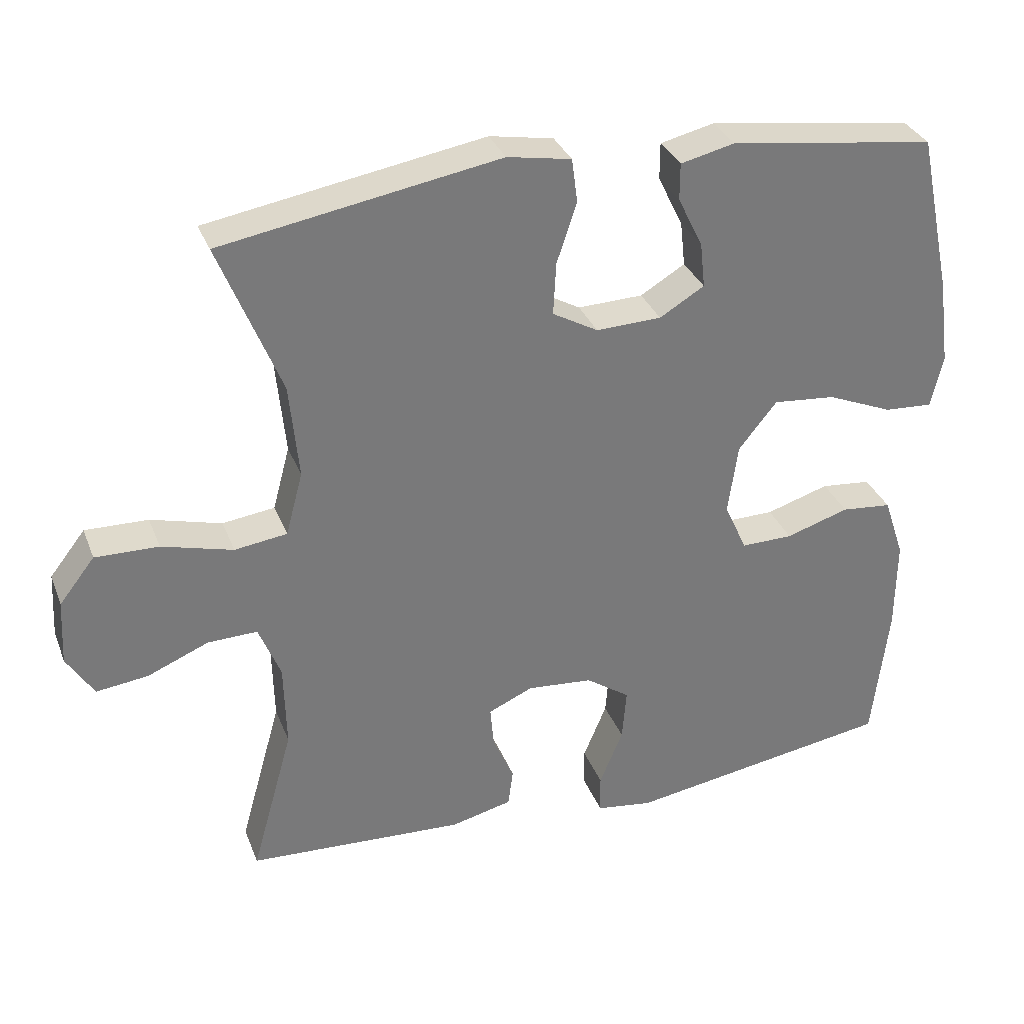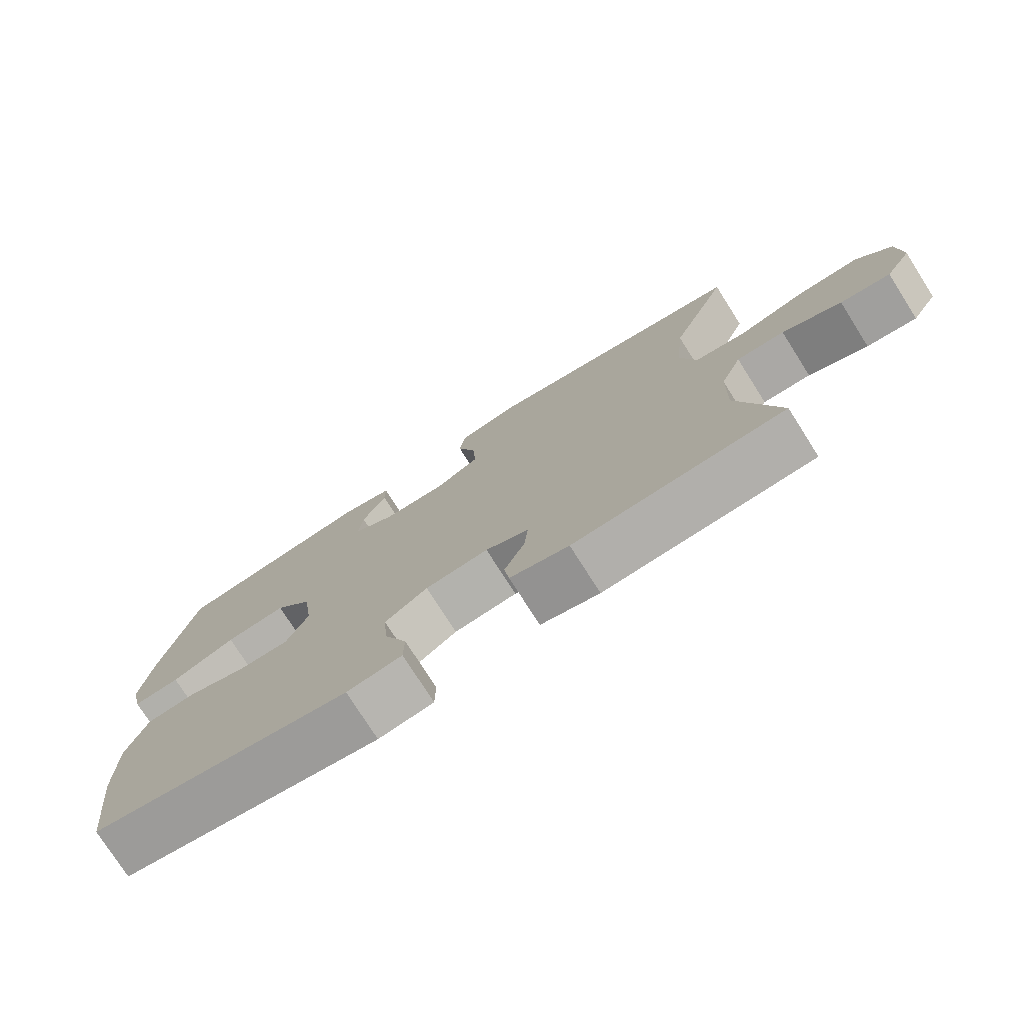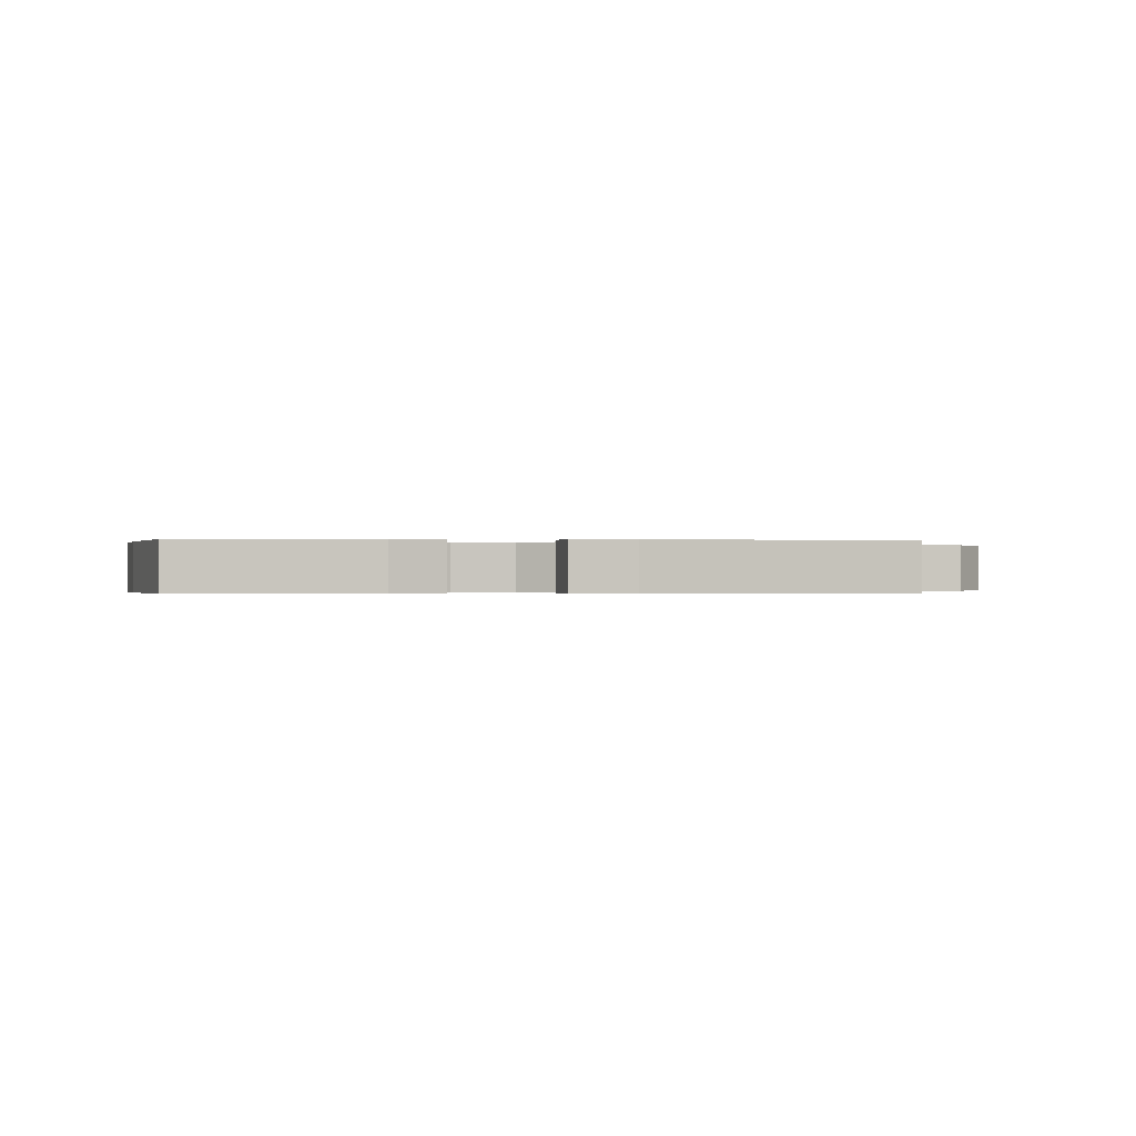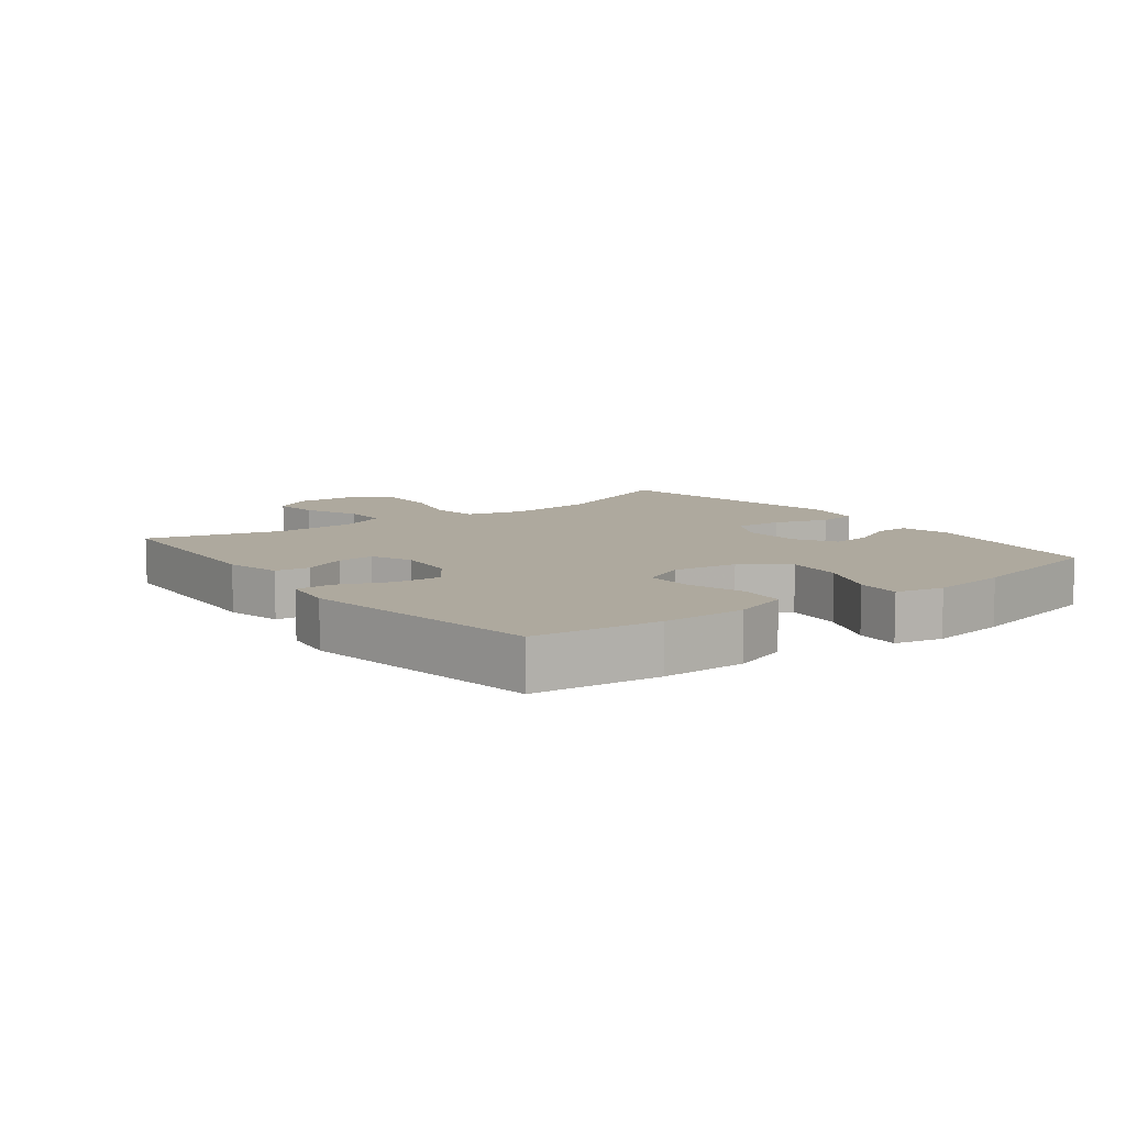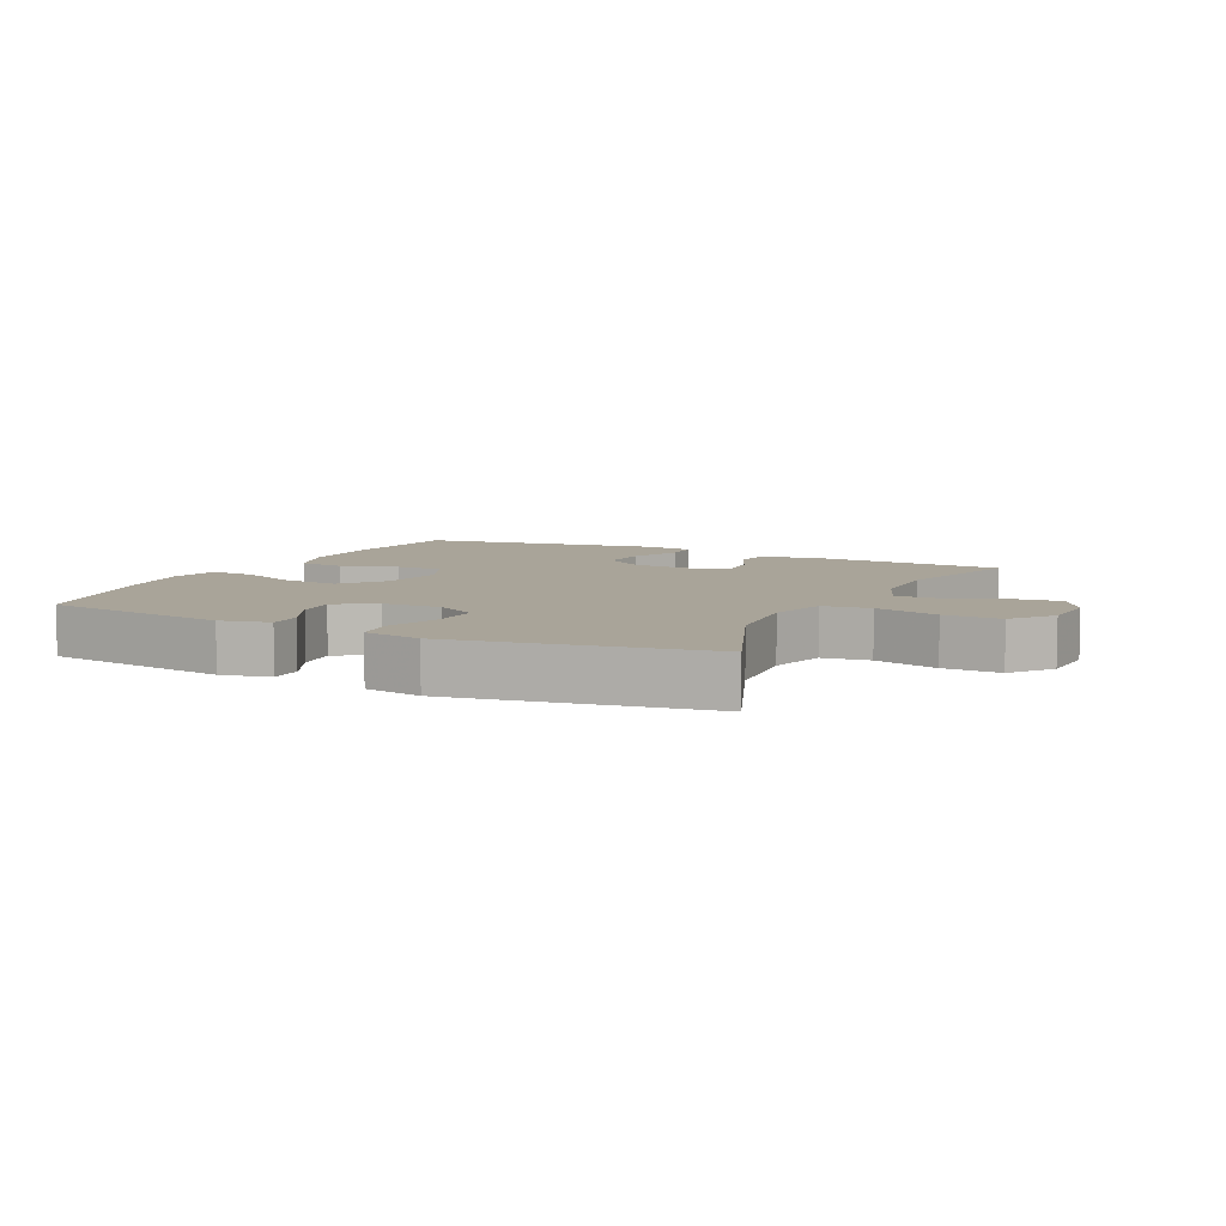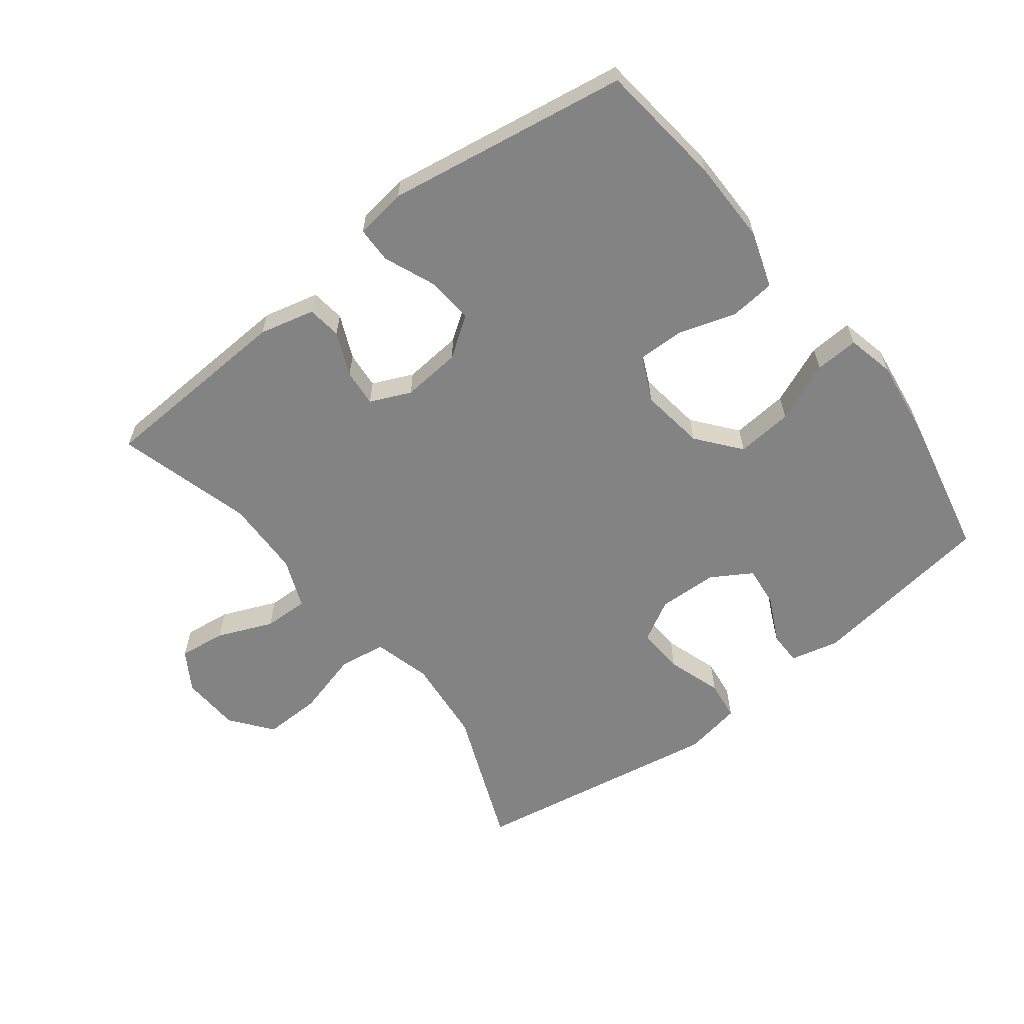
<metadata>
{"format":"obj","ext":"obj","renderer":"f3d","projection":"perspective","resolution":1024,"background":"white","views":[{"elev":32.6,"azim":160.8,"up":"+Z"},{"elev":-76.3,"azim":32.4,"up":"+Z"},{"elev":-0.2,"azim":-7.3,"up":"+Y"},{"elev":9.1,"azim":-127.2,"up":"+Y"},{"elev":7.3,"azim":26.3,"up":"+Y"},{"elev":-61.2,"azim":-142.3,"up":"+Y"}]}
</metadata>
<code>
v -0.5 0.07 -0.5
v -0.523 0.07 -0.304
v -0.524 0.07 -0.173
v -0.495 0.07 -0.086
v -0.424 0.07 -0.079
v -0.335 0.07 -0.107
v -0.262 0.07 -0.108
v -0.23 0.07 -0.038
v -0.244 0.07 0.062
v -0.298 0.07 0.129
v -0.386 0.07 0.121
v -0.479 0.07 0.082
v -0.547 0.07 0.078
v -0.564 0.07 0.152
v -0.548 0.07 0.273
v -0.5 0.07 0.5
v -0.21 0.07 0.54
v -0.134 0.07 0.522
v -0.134 0.07 0.47
v -0.169 0.07 0.399
v -0.176 0.07 0.335
v -0.113 0.07 0.297
v -0.021 0.07 0.294
v 0.043 0.07 0.33
v 0.039 0.07 0.404
v 0.011 0.07 0.489
v 0.019 0.07 0.551
v 0.109 0.07 0.567
v 0.5 0.07 0.5
v 0.413 0.07 0.284
v 0.4 0.07 0.15
v 0.424 0.07 0.06
v 0.498 0.07 0.05
v 0.598 0.07 0.077
v 0.687 0.07 0.079
v 0.737 0.07 0.015
v 0.742 0.07 -0.077
v 0.704 0.07 -0.138
v 0.631 0.07 -0.129
v 0.545 0.07 -0.093
v 0.475 0.07 -0.091
v 0.444 0.07 -0.168
v 0.441 0.07 -0.289
v 0.5 0.07 -0.5
v 0.193 0.07 -0.516
v 0.107 0.07 -0.495
v 0.1 0.07 -0.442
v 0.13 0.07 -0.374
v 0.135 0.07 -0.316
v 0.072 0.07 -0.288
v -0.02 0.07 -0.296
v -0.082 0.07 -0.339
v -0.076 0.07 -0.413
v -0.043 0.07 -0.493
v -0.044 0.07 -0.549
v -0.124 0.07 -0.56
v -0.5 0 -0.5
v -0.523 0 -0.304
v -0.524 0 -0.173
v -0.495 0 -0.086
v -0.424 0 -0.079
v -0.335 0 -0.107
v -0.262 0 -0.108
v -0.23 0 -0.038
v -0.244 0 0.062
v -0.298 0 0.129
v -0.386 0 0.121
v -0.479 0 0.082
v -0.547 0 0.078
v -0.564 0 0.152
v -0.548 0 0.273
v -0.5 0 0.5
v -0.21 0 0.54
v -0.134 0 0.522
v -0.134 0 0.47
v -0.169 0 0.399
v -0.176 0 0.335
v -0.113 0 0.297
v -0.021 0 0.294
v 0.043 0 0.33
v 0.039 0 0.404
v 0.011 0 0.489
v 0.019 0 0.551
v 0.109 0 0.567
v 0.5 0 0.5
v 0.413 0 0.284
v 0.4 0 0.15
v 0.424 0 0.06
v 0.498 0 0.05
v 0.598 0 0.077
v 0.687 0 0.079
v 0.737 0 0.015
v 0.742 0 -0.077
v 0.704 0 -0.138
v 0.631 0 -0.129
v 0.545 0 -0.093
v 0.475 0 -0.091
v 0.444 0 -0.168
v 0.441 0 -0.289
v 0.5 0 -0.5
v 0.193 0 -0.516
v 0.107 0 -0.495
v 0.1 0 -0.442
v 0.13 0 -0.374
v 0.135 0 -0.316
v 0.072 0 -0.288
v -0.02 0 -0.296
v -0.082 0 -0.339
v -0.076 0 -0.413
v -0.043 0 -0.493
v -0.044 0 -0.549
v -0.124 0 -0.56
f 53 54 55 56
f 52 53 56 1
f 51 52 1 2
f 50 51 2 3
f 45 46 47 48
f 43 44 45 48
f 42 43 48 49
f 41 42 49 50
f 37 38 39 40
f 37 40 41
f 36 37 41
f 33 34 35 36
f 32 33 36 41
f 27 28 29 30
f 25 26 27 30
f 24 25 30 31
f 23 24 31 32
f 17 18 19 20
f 17 20 21
f 16 17 21
f 15 16 21 22
f 11 12 13 14
f 10 11 14 15
f 3 4 5 6
f 3 6 7
f 50 3 7
f 41 50 7 8
f 32 41 8 9
f 23 32 9 10
f 10 15 22 23
f 112 111 110 109
f 57 112 109 108
f 58 57 108 107
f 59 58 107 106
f 104 103 102 101
f 104 101 100 99
f 105 104 99 98
f 106 105 98 97
f 96 95 94 93
f 97 96 93
f 97 93 92
f 92 91 90 89
f 97 92 89 88
f 86 85 84 83
f 86 83 82 81
f 87 86 81 80
f 88 87 80 79
f 76 75 74 73
f 77 76 73
f 77 73 72
f 78 77 72 71
f 70 69 68 67
f 71 70 67 66
f 62 61 60 59
f 63 62 59
f 63 59 106
f 64 63 106 97
f 65 64 97 88
f 66 65 88 79
f 79 78 71 66
f 1 57 58 2
f 2 58 59 3
f 3 59 60 4
f 4 60 61 5
f 5 61 62 6
f 6 62 63 7
f 7 63 64 8
f 8 64 65 9
f 9 65 66 10
f 10 66 67 11
f 11 67 68 12
f 12 68 69 13
f 13 69 70 14
f 14 70 71 15
f 15 71 72 16
f 16 72 73 17
f 17 73 74 18
f 18 74 75 19
f 19 75 76 20
f 20 76 77 21
f 21 77 78 22
f 22 78 79 23
f 23 79 80 24
f 24 80 81 25
f 25 81 82 26
f 26 82 83 27
f 27 83 84 28
f 28 84 85 29
f 29 85 86 30
f 30 86 87 31
f 31 87 88 32
f 32 88 89 33
f 33 89 90 34
f 34 90 91 35
f 35 91 92 36
f 36 92 93 37
f 37 93 94 38
f 38 94 95 39
f 39 95 96 40
f 40 96 97 41
f 41 97 98 42
f 42 98 99 43
f 43 99 100 44
f 44 100 101 45
f 45 101 102 46
f 46 102 103 47
f 47 103 104 48
f 48 104 105 49
f 49 105 106 50
f 50 106 107 51
f 51 107 108 52
f 52 108 109 53
f 53 109 110 54
f 54 110 111 55
f 55 111 112 56
f 56 112 57 1

</code>
